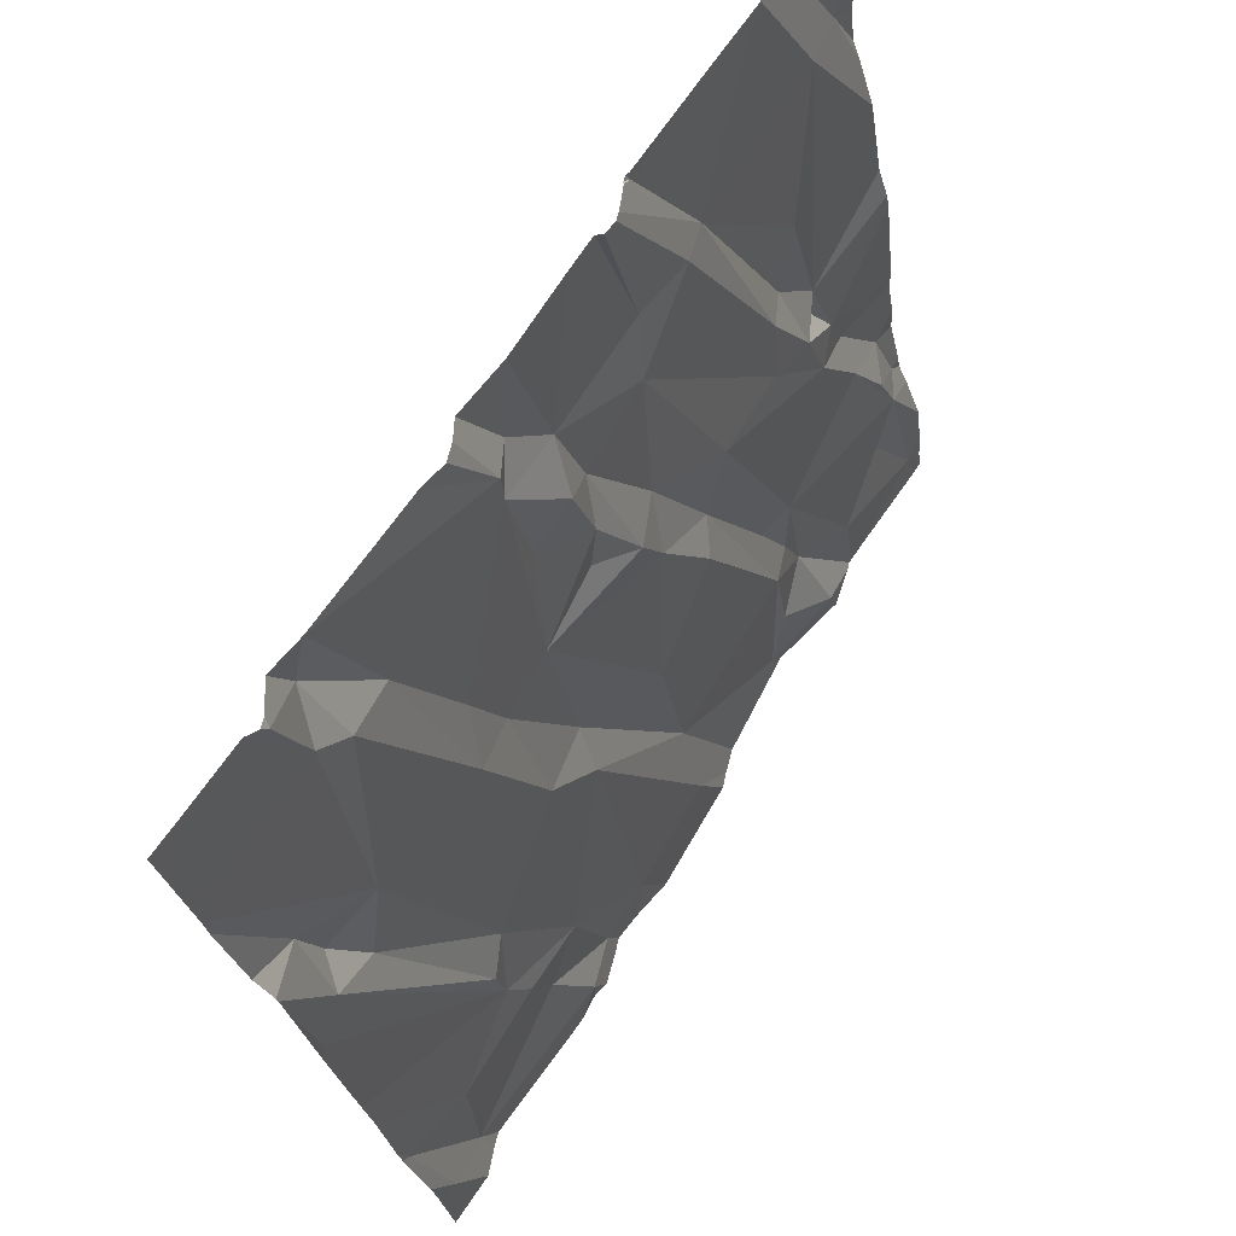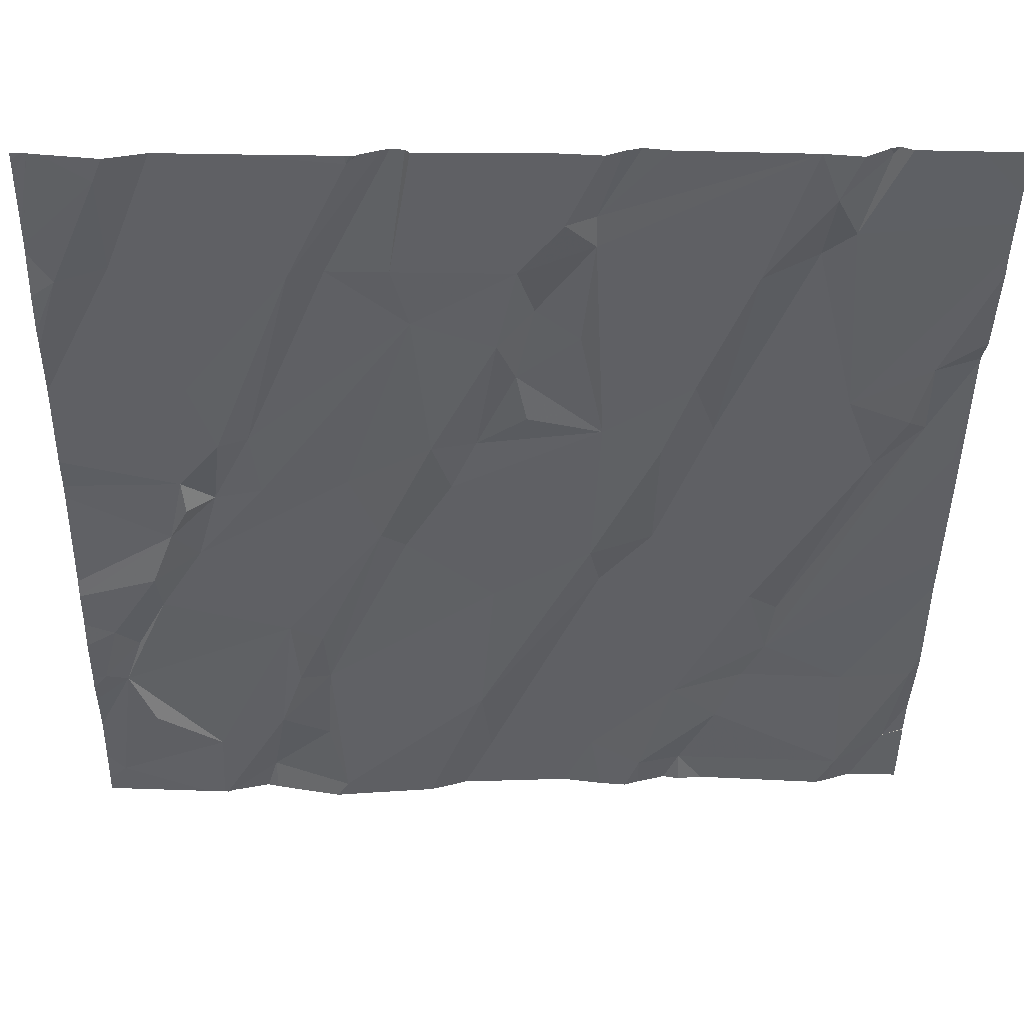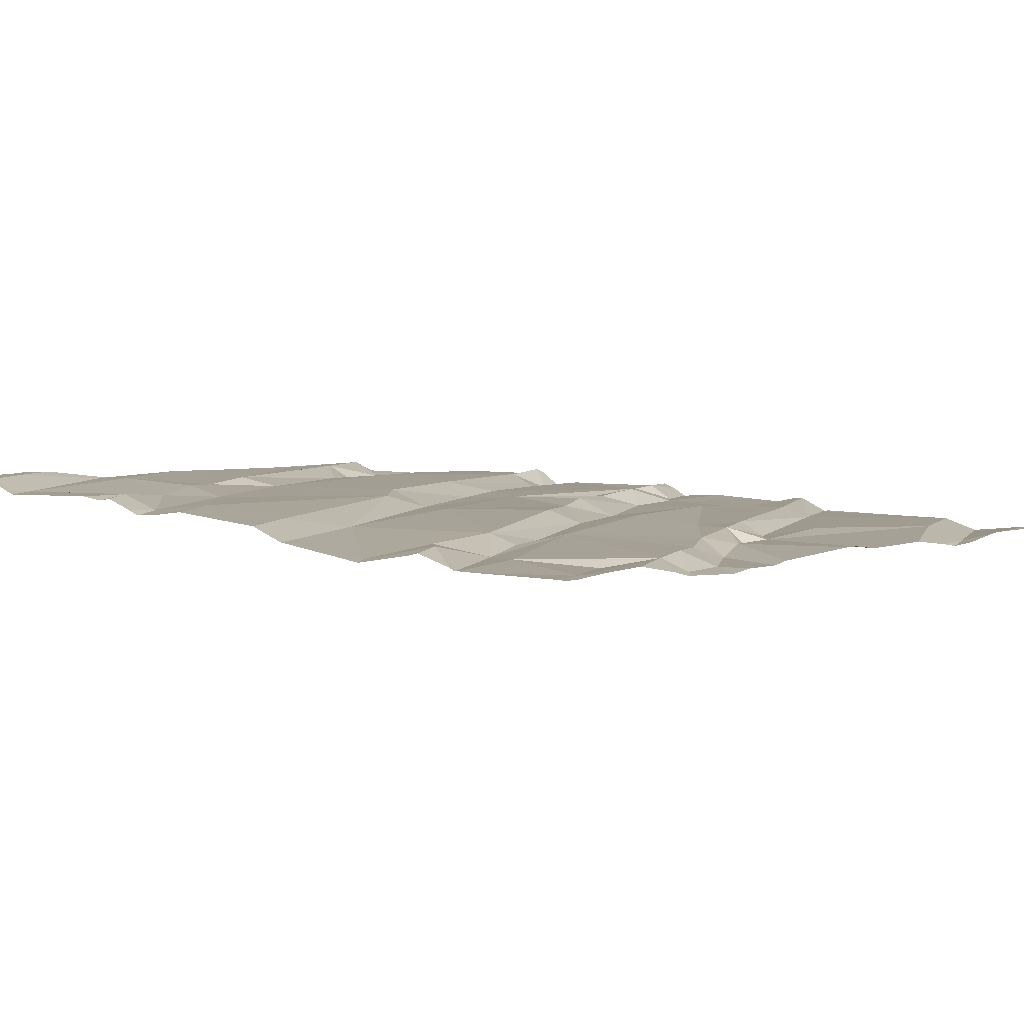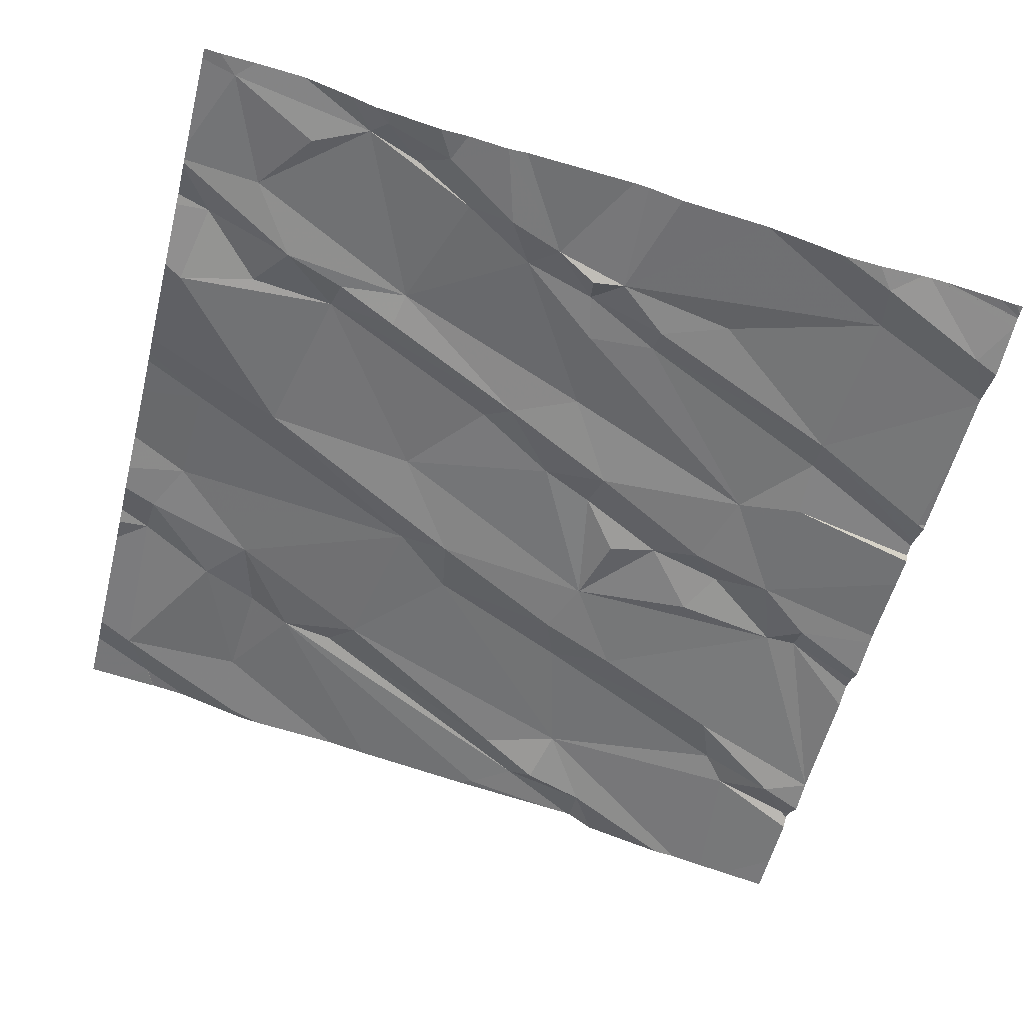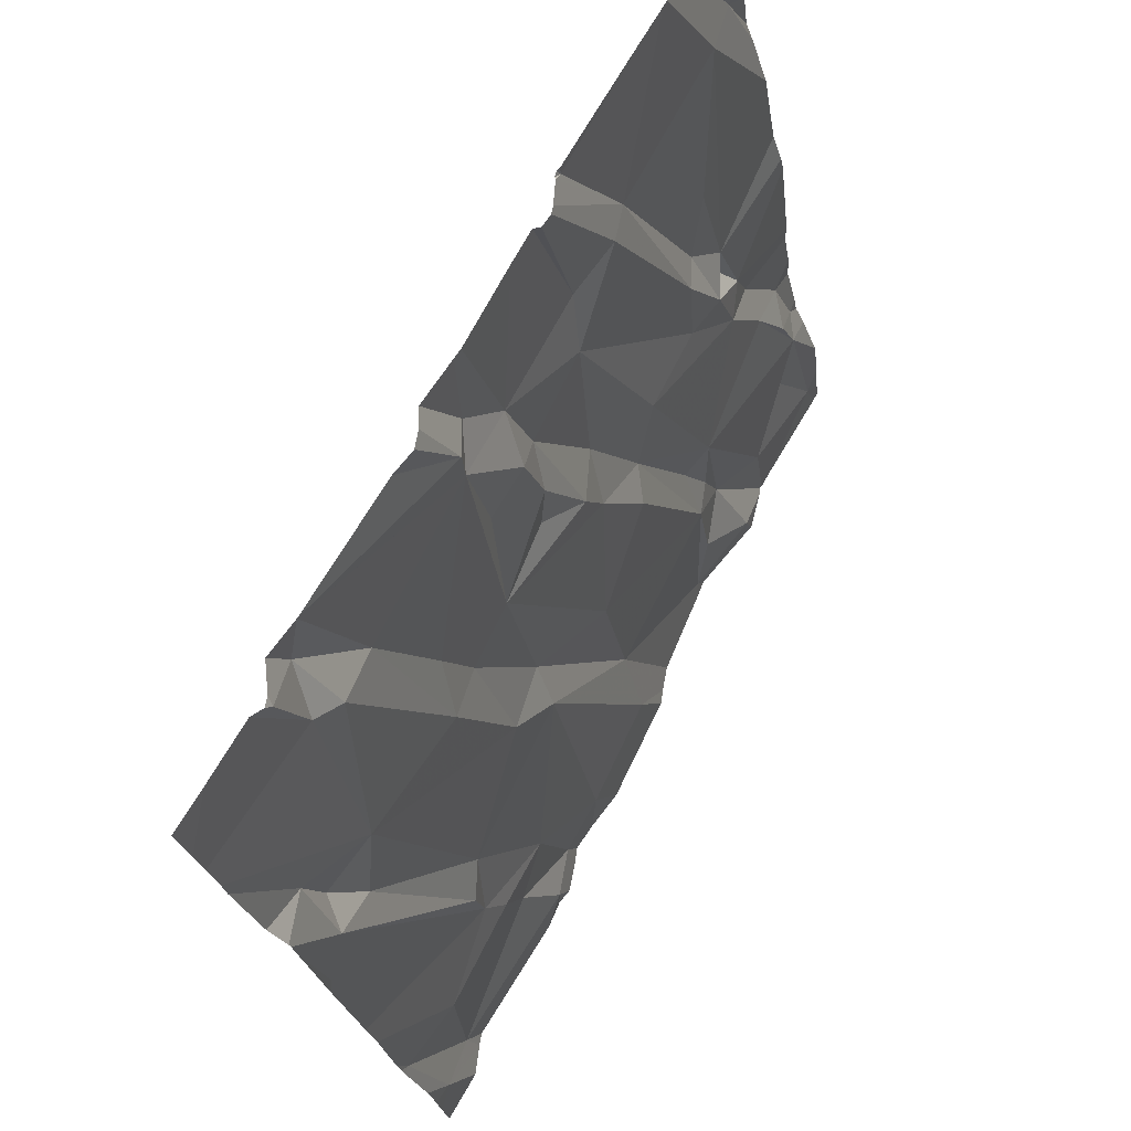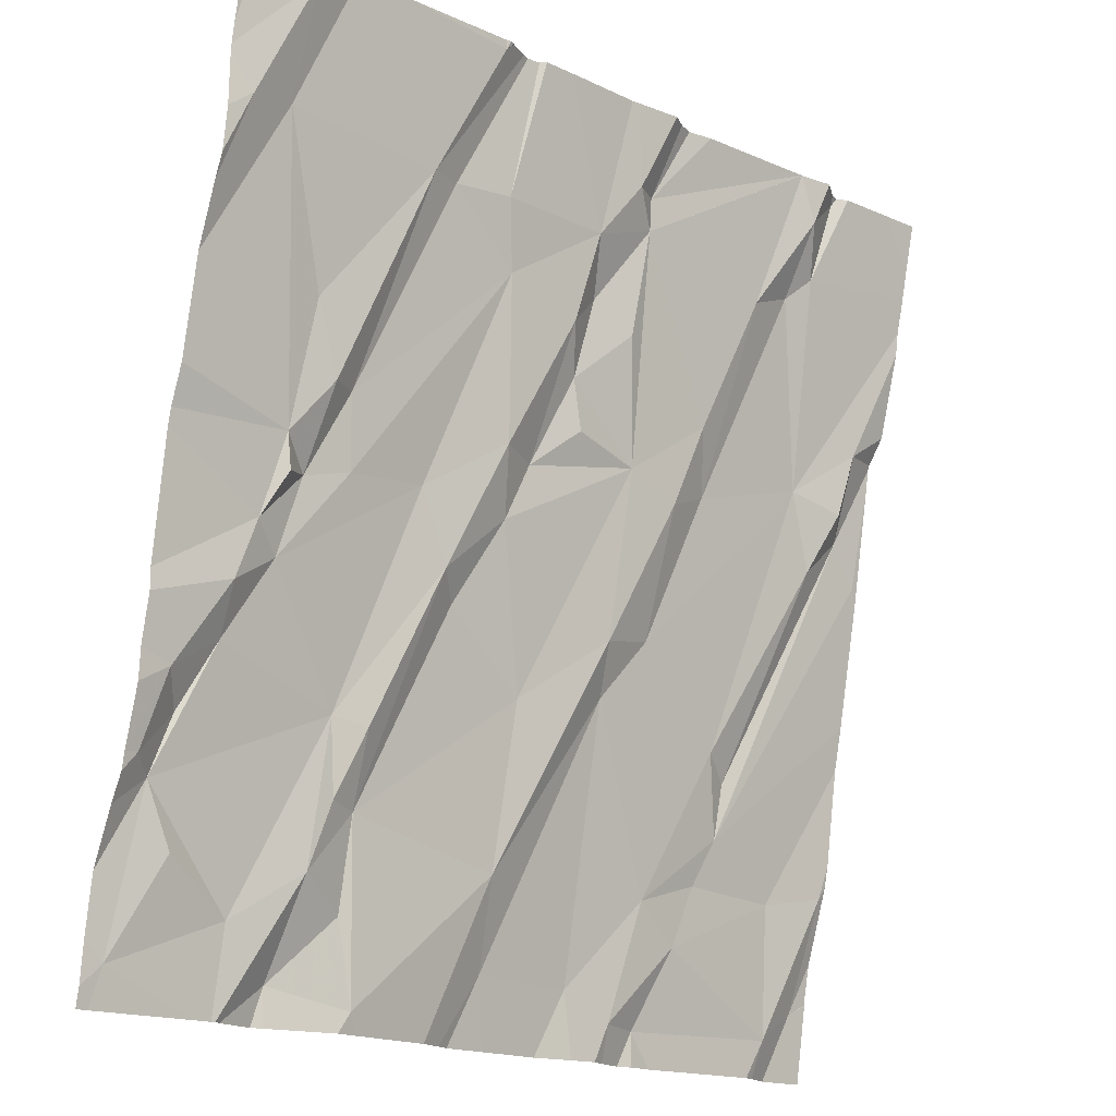
<metadata>
{"format":"obj","ext":"obj","renderer":"f3d","projection":"perspective","resolution":1024,"background":"white","views":[{"elev":68.5,"azim":-63.5,"up":"+Y"},{"elev":36.2,"azim":174.3,"up":"+Y"},{"elev":16.3,"azim":40.7,"up":"+Z"},{"elev":-48.2,"azim":75.7,"up":"+Z"},{"elev":70.0,"azim":-67.8,"up":"+Y"},{"elev":-16.3,"azim":129.7,"up":"+Y"}]}
</metadata>
<code>
v -120.2 219.3 500.2
v -120.6 219.3 500.2
v -120 219.4 500.2
v -121.2 219.5 500.1
v -120.9 219.5 500.2
v -121 221.2 499.8
v -121.4 219.4 500.1
v -121.1 221.2 499.8
v -121.2 221.2 499.8
v -120.3 221.2 499.9
v -120.4 219.4 500.2
v -120.6 221.2 499.8
v -120.3 219.5 500.2
v -120.9 219.7 500.1
v -120.2 221.2 499.9
v -120.6 221.2 499.8
v -120.6 219.4 500.2
v -121.9 219.5 500.1
v -120 219.7 500.2
v -121.8 219.4 500.1
v -120.3 221.2 499.9
v -120.4 221.2 499.9
v -121.3 219.4 500.1
v -121 221.2 499.8
v -120.8 221.2 499.8
v -121.5 220 500
v -121.6 219.8 500
v -120.9 220 500.1
v -120.6 219.7 500.1
v -120.5 219.5 500.2
v -120.4 219.6 500.1
v -120.1 219.7 500.2
v -120.6 219.3 500.2
v -121.2 220 500
v -120 219.8 500.1
v -121.9 219.7 500
v -120.1 219.9 500.1
v -120.2 220.1 500.1
v -120.3 219.3 500.2
v -120.6 220.4 500
v -120.5 219.9 500.1
v -121.4 219.7 500.1
v -121.7 219.7 500.1
v -120 219.7 500.2
v -120 219.6 500.2
v -121.6 219.9 500
v -121.3 220.2 500
v -120.1 219.6 500.2
v -121.7 219.3 500.1
v -120 219.8 500.1
v -121.7 219.3 500.1
v -120.5 219.7 500.1
v -120 219.9 500.1
v -121.5 219.7 500.1
v -121.5 219.6 500.1
v -120.7 220.2 500.1
v -120.7 220.2 500
v -120.5 219.9 500.1
v -120.2 220 500.1
v -120.1 219.9 500.2
v -121.1 220.2 500
v -120 220 500.1
v -120.9 220.5 500
v -121 220.7 499.9
v -120.9 220.8 499.9
v -120.4 220.5 500
v -120.6 220.9 499.9
v -120.5 220.9 499.9
v -121.9 220.4 499.9
v -121.1 220.5 499.9
v -121.1 220.8 499.9
v -121.3 220.5 499.9
v -121.3 220.6 499.9
v -120.8 220.3 500
v -121.7 220.4 499.9
v -121.8 220.5 499.9
v -121.8 220.7 499.8
v -121.4 220.5 499.9
v -121.4 220.9 499.8
v -120.8 221.2 499.8
v -120 219.5 500.2
v -120 221.2 499.9
v -121.7 220.6 499.9
v -120.8 220.5 500
v -120.8 220.8 499.9
v -121.8 220.5 499.9
v -121.6 221 499.8
v -121 220.6 499.9
v -121 220.8 499.9
v -120.4 220.3 500
v -121.1 221 499.9
v -121.4 219.3 500.1
v -120.1 220.9 499.9
v -120.8 219.3 500.2
v -120.2 221 499.9
v -120.3 220.6 500
v -120.3 220.4 500
v -120.3 220.5 500
v -120.3 220.3 500.1
v -121.4 219.3 500.1
v -120.4 219.3 500.2
v -120.8 219.3 500.2
v -120.2 220.2 500.1
v -120.3 220.3 500
v -120.3 220.2 500.1
v -121.6 221.1 499.8
v -121.4 219.3 500.2
v -120.2 221.2 499.9
v -120.6 221.2 499.8
v -120 219.4 500.2
v -121 221.1 499.8
v -121.1 221.1 499.9
v -121.8 219.3 500.1
v -121 220.9 499.9
v -120.7 221 499.9
v -121.6 221 499.8
v -121.7 221.2 499.8
v -120.1 221.2 499.9
v -121.9 219.4 500.1
v -121.9 219.7 500
v -121.9 219.8 500
v -121.9 219.8 500
v -121.9 220 500
v -121.9 220.1 500
v -121.9 219.6 500.1
v -121.9 219.5 500.1
v -121.9 219.5 500.1
v -121.9 220.4 499.9
v -121.9 220.8 499.8
v -121.9 220.7 499.9
v -121.9 220.9 499.8
v -121.9 221 499.8
v -121.9 220.7 499.9
v -121.9 220.6 499.9
v -121.9 221.1 499.7
v -121.9 221.1 499.8
v -120 219.9 500.1
v -120 220.8 500
v -120 220.6 500
v -120 220.8 500
v -120 220.4 500.1
v -120 220.4 500
v -120 220.3 500.1
v -120 220.9 500
v -120 220.1 500.1
v -120 221 499.9
v -120 221.1 499.9
v -120 221.2 499.9
v -120 221.2 499.9
v -120 221 499.9
v -121.3 219.3 500.1
v -120.9 219.3 500.2
v -121 219.3 500.2
v -121.1 219.3 500.2
v -121.3 219.3 500.1
v -121.2 219.3 500.1
v -120.4 219.3 500.2
v -120.3 219.3 500.2
v -120.3 219.3 500.2
v -120 219.3 500.2
v -121.9 219.3 500.1
v -121.9 219.3 500.1
v -120 219.3 500.2
v -120.7 221.2 499.9
v -120.7 221.2 499.8
v -120.7 221.2 499.8
v -121.5 221.2 499.8
v -121.2 221.2 499.8
v -121.6 221.2 499.7
v -121.7 221.2 499.8
v -121.5 221.2 499.8
v -121.7 221.2 499.8
v -121.7 221.2 499.8
v -121.8 221.2 499.7
v -121.2 221.2 499.8
v -120.3 221.2 499.9
v -121.5 221.2 499.8
v -121.5 221.2 499.8
v -120.7 221.2 499.9
v -120.7 221.2 499.9
v -121.9 221.2 499.7
v -120 221.2 499.9
v -120 221.2 499.9
v -120 221.2 499.9
v -120 221.2 499.9
f 156 4 155
f 168 112 175
f 102 5 94
f 167 112 168
f 49 18 113
f 7 20 51
f 23 7 107
f 166 109 165
f 153 4 154
f 4 23 155
f 165 109 12
f 161 119 162
f 11 17 33
f 164 115 67
f 46 27 26
f 29 28 14
f 29 30 31
f 32 3 81
f 155 23 151
f 17 11 30
f 14 34 5
f 62 37 53
f 34 26 42
f 80 115 164
f 154 4 156
f 123 27 124
f 34 47 26
f 31 13 41
f 14 17 29
f 17 30 29
f 13 32 41
f 13 48 32
f 25 114 115
f 32 48 3
f 44 32 19
f 1 13 158
f 31 11 39
f 158 31 159
f 17 14 102
f 31 52 29
f 11 31 30
f 3 48 13
f 18 36 120
f 140 93 138
f 18 20 36
f 20 43 36
f 23 4 42
f 42 54 55
f 4 5 34
f 7 55 20
f 55 43 20
f 55 54 43
f 28 29 56
f 57 56 29
f 29 58 57
f 42 26 27
f 34 42 4
f 27 54 42
f 122 43 123
f 37 60 50
f 32 60 59
f 59 60 37
f 32 50 60
f 59 37 38
f 61 34 14
f 52 41 58
f 58 29 52
f 37 50 35
f 153 5 4
f 58 41 57
f 139 95 97
f 152 5 153
f 54 27 43
f 14 28 61
f 59 41 32
f 41 52 31
f 55 7 23
f 42 55 23
f 41 40 57
f 65 64 63
f 68 67 66
f 124 69 128
f 61 70 72
f 61 28 70
f 71 70 64
f 78 73 79
f 72 70 73
f 138 93 95
f 131 83 132
f 83 76 75
f 86 75 76
f 78 87 83
f 86 69 27
f 83 47 78
f 86 77 130
f 70 88 64
f 65 84 85
f 28 74 70
f 85 84 40
f 67 85 66
f 73 70 91
f 89 64 65
f 78 72 73
f 72 78 47
f 47 61 72
f 46 26 75
f 27 46 86
f 66 85 90
f 64 88 63
f 137 37 35
f 138 95 139
f 95 96 97
f 97 96 98
f 98 96 68
f 90 99 66
f 98 66 99
f 24 114 25
f 151 23 107
f 141 103 143
f 84 63 74
f 103 104 99
f 74 63 70
f 84 65 63
f 66 98 68
f 75 86 46
f 96 95 68
f 103 97 104
f 99 97 98
f 40 90 85
f 105 99 90
f 100 7 51
f 88 70 63
f 99 105 103
f 90 40 105
f 26 47 83
f 57 40 84
f 89 71 64
f 28 56 74
f 56 57 74
f 83 75 26
f 34 61 47
f 104 97 99
f 139 97 142
f 86 76 77
f 77 76 83
f 69 86 133
f 74 57 84
f 103 38 62
f 40 41 105
f 41 59 105
f 59 38 105
f 38 103 105
f 118 146 182
f 9 111 8
f 109 68 21
f 6 114 24
f 25 115 80
f 117 106 169
f 116 117 172
f 113 18 161
f 22 109 21
f 95 108 10
f 135 116 173
f 91 71 89
f 65 85 114
f 79 91 177
f 79 73 91
f 85 115 114
f 164 67 179
f 87 79 106
f 171 79 178
f 79 87 78
f 87 116 83
f 114 111 91
f 117 116 106
f 116 87 106
f 89 65 114
f 91 112 167
f 91 89 114
f 67 115 85
f 179 68 180
f 132 116 136
f 21 95 176
f 21 68 95
f 51 20 49
f 95 93 108
f 112 91 111
f 68 109 166
f 49 20 18
f 146 93 150
f 71 91 70
f 19 32 45
f 119 18 127
f 120 36 121
f 15 108 118
f 44 50 32
f 121 36 122
f 122 36 43
f 123 43 27
f 33 17 2
f 35 50 44
f 124 27 69
f 125 18 120
f 53 37 137
f 126 18 125
f 2 17 102
f 127 18 126
f 62 38 37
f 128 69 134
f 1 3 13
f 129 77 131
f 130 77 129
f 45 32 81
f 81 3 110
f 131 77 83
f 10 108 15
f 132 83 116
f 133 86 130
f 94 5 152
f 6 111 114
f 134 69 133
f 110 3 160
f 136 116 135
f 8 111 6
f 141 97 103
f 142 97 141
f 102 14 5
f 143 103 145
f 144 93 140
f 39 11 101
f 101 11 157
f 145 103 62
f 146 108 93
f 146 147 82
f 92 7 100
f 9 112 111
f 149 148 183
f 16 109 22
f 82 149 185
f 150 93 144
f 107 7 92
f 157 11 33
f 12 109 16
f 158 13 31
f 159 31 39
f 82 147 149
f 160 3 1
f 161 18 119
f 118 108 146
f 163 110 160
f 169 106 171
f 170 117 169
f 171 106 79
f 172 117 170
f 173 116 172
f 174 135 173
f 175 112 9
f 176 95 10
f 177 91 167
f 178 79 177
f 179 67 68
f 180 68 166
f 181 135 174
f 182 146 82
f 183 148 184
f 185 149 183

</code>
